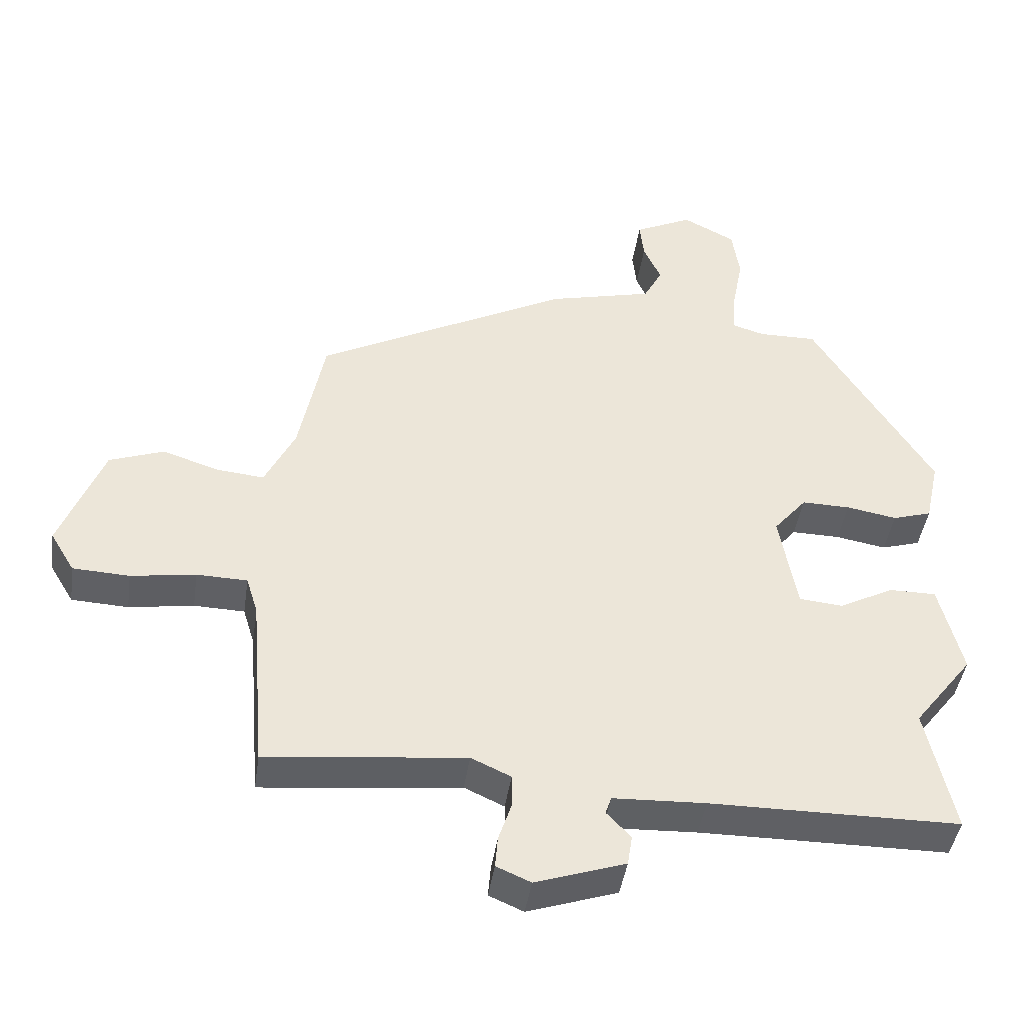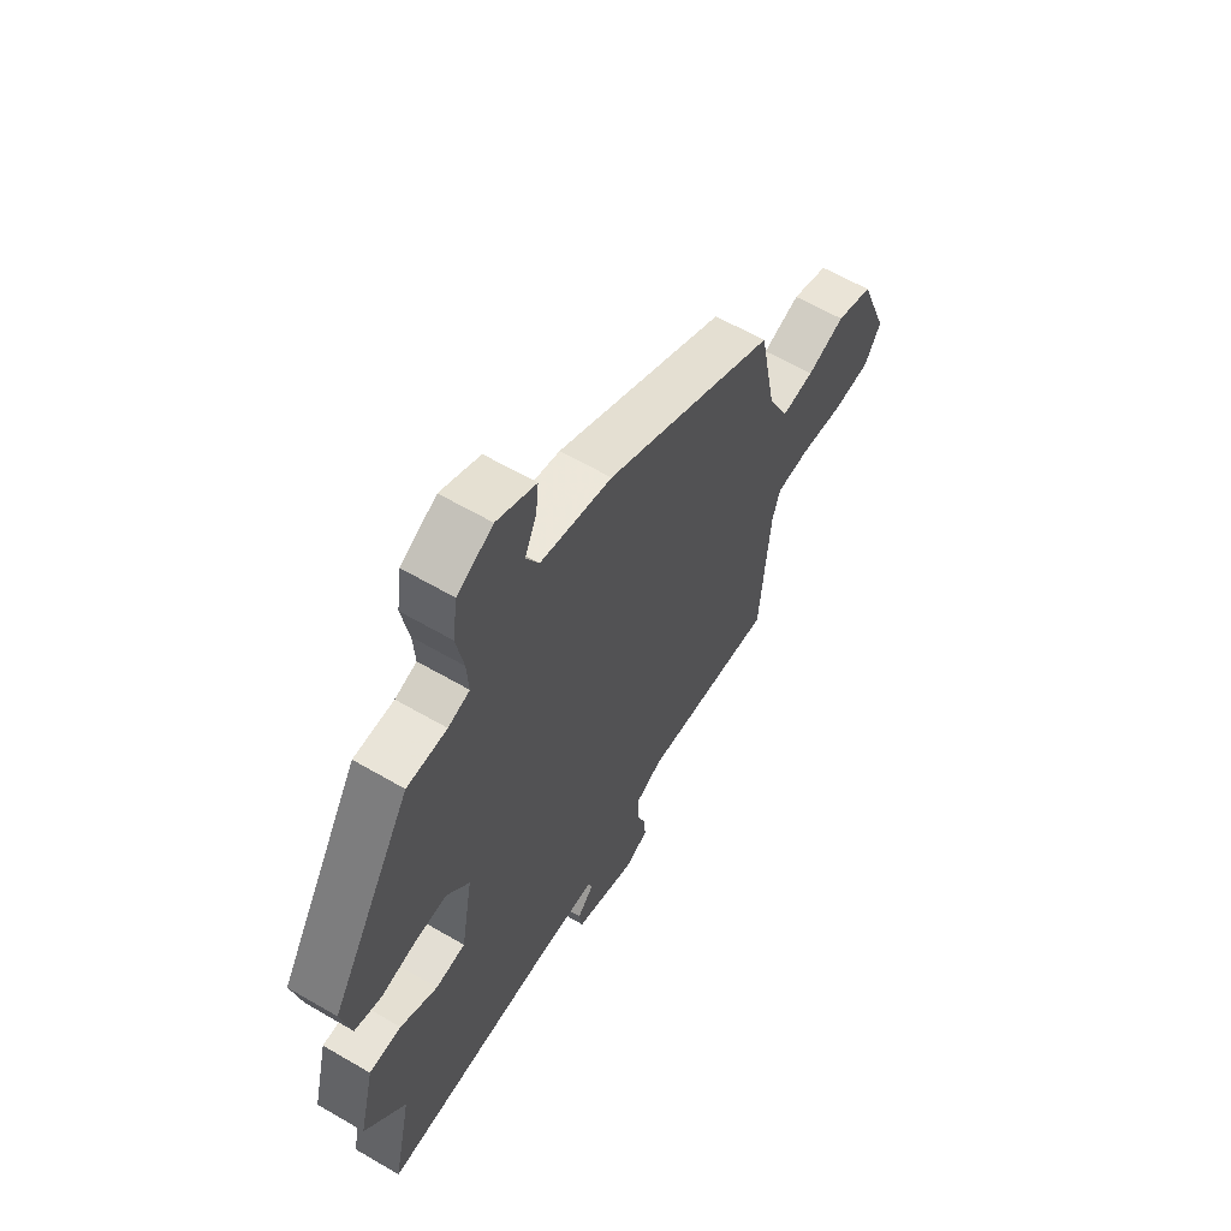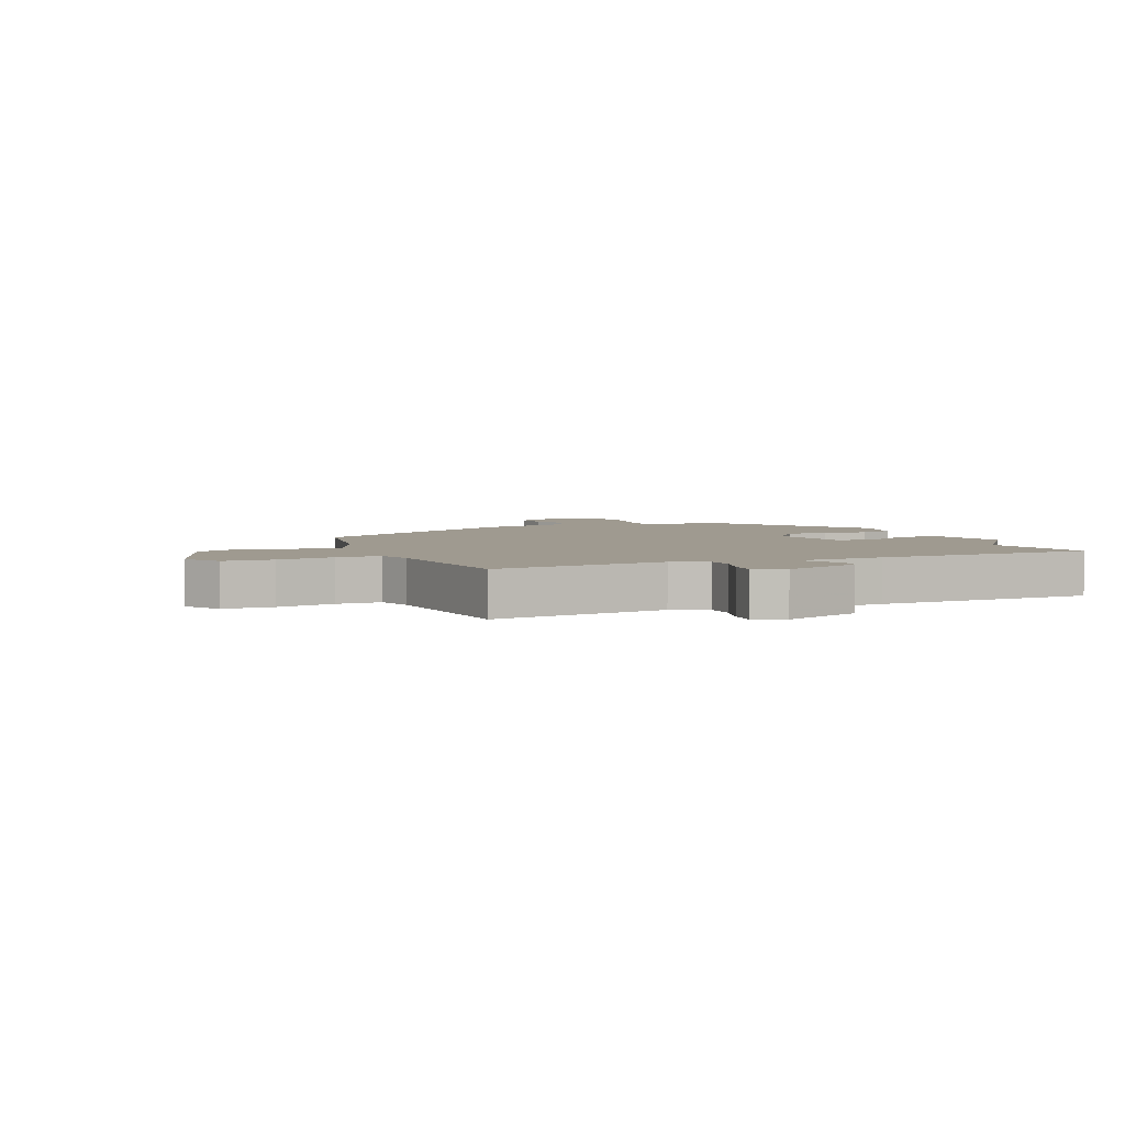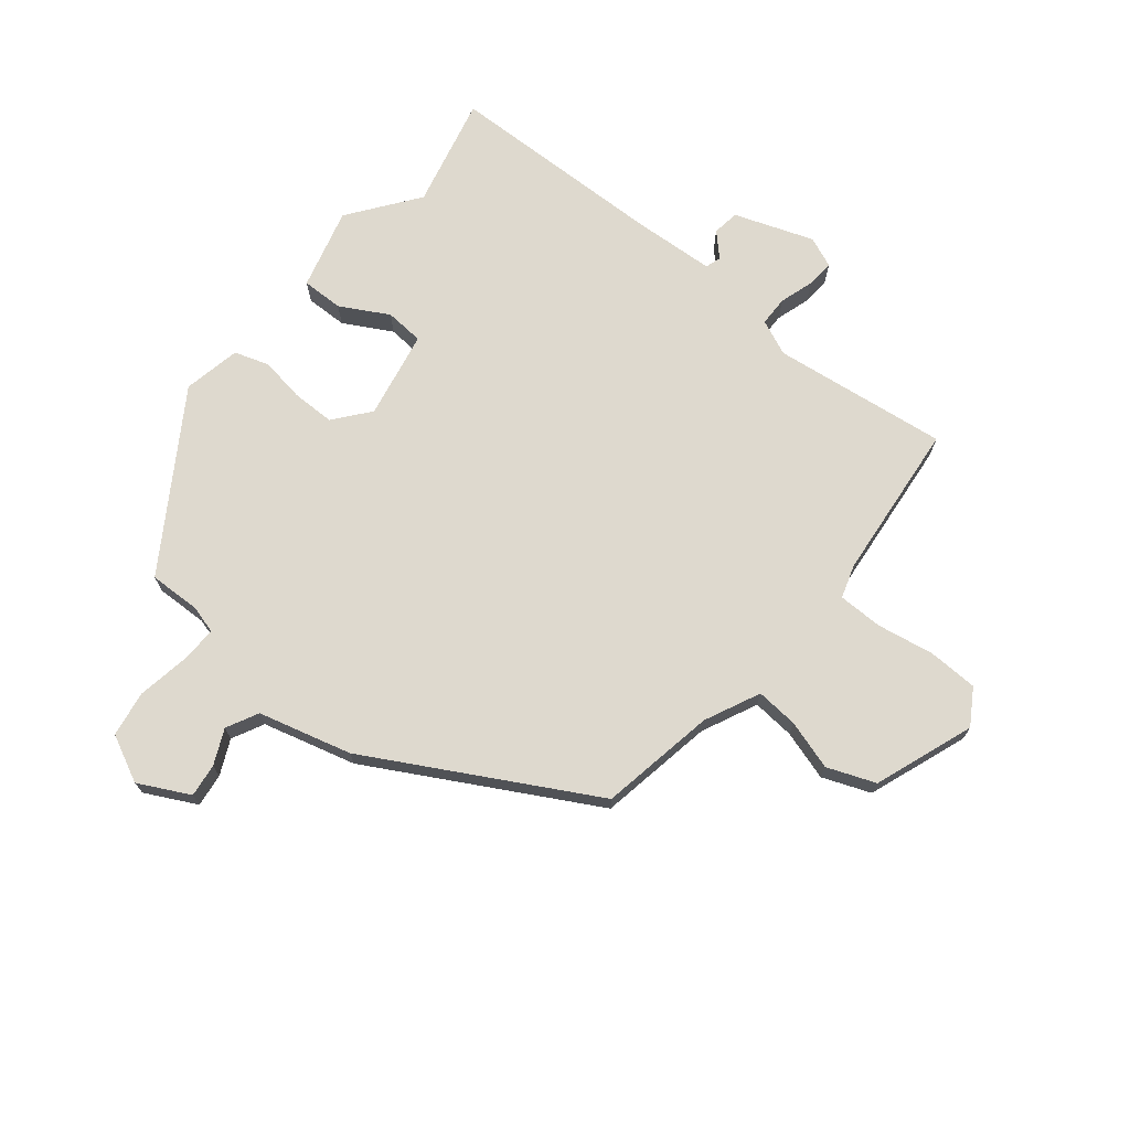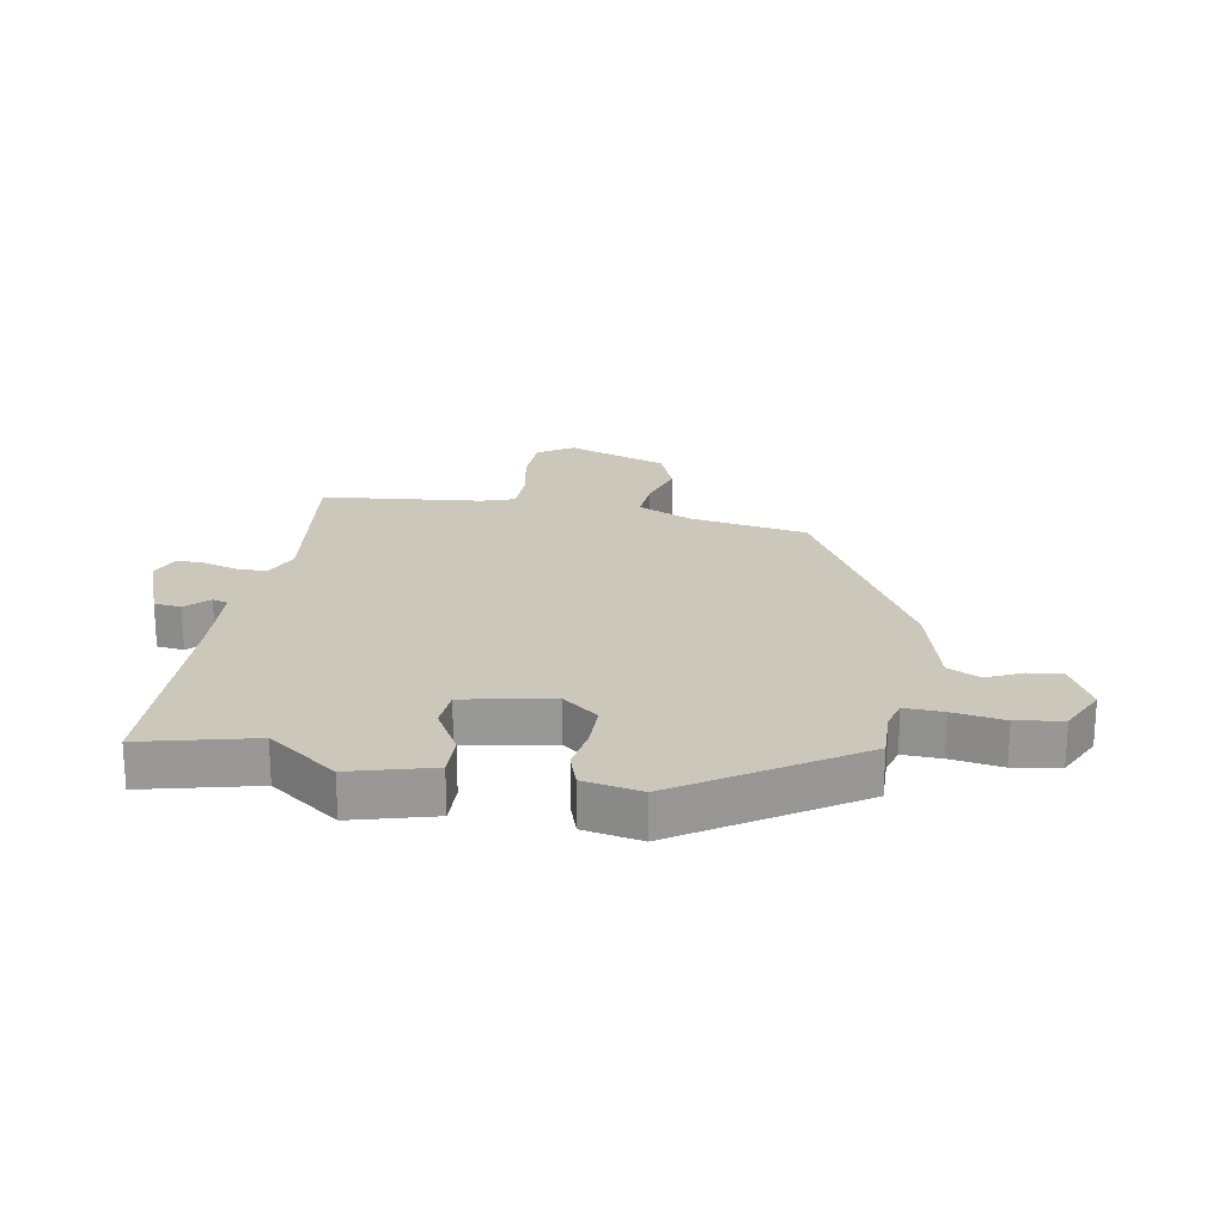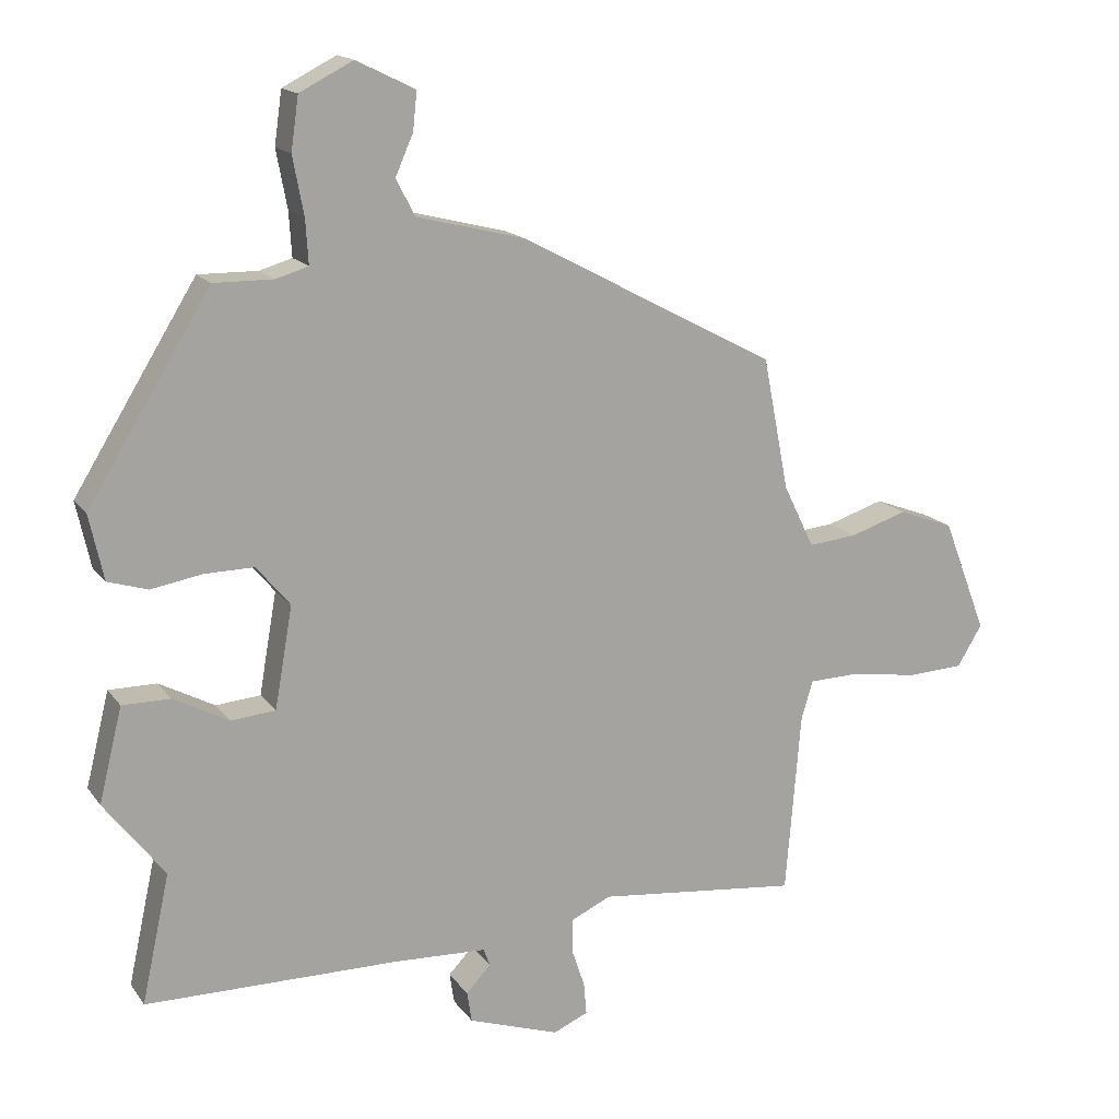
<metadata>
{"format":"obj","ext":"obj","renderer":"f3d","projection":"perspective","resolution":1024,"background":"white","views":[{"elev":-43.5,"azim":171.7,"up":"+Z"},{"elev":61.5,"azim":-59.3,"up":"+Z"},{"elev":3.9,"azim":155.9,"up":"+Y"},{"elev":71.5,"azim":38.1,"up":"+Y"},{"elev":21.7,"azim":-81.3,"up":"+Y"},{"elev":16.0,"azim":-23.6,"up":"+Z"}]}
</metadata>
<code>
v -0.502 0.07 -0.508
v -0.461 0.07 -0.32
v -0.549 0.07 -0.206
v -0.515 0.07 -0.069
v -0.445 0.07 -0.069
v -0.364 0.07 -0.112
v -0.299 0.07 -0.106
v -0.273 0.07 0.042
v -0.322 0.07 0.101
v -0.394 0.07 0.1
v -0.469 0.07 0.087
v -0.527 0.07 0.105
v -0.548 0.07 0.201
v -0.369 0.07 0.491
v -0.282 0.07 0.49
v -0.235 0.07 0.504
v -0.239 0.07 0.568
v -0.255 0.07 0.653
v -0.244 0.07 0.73
v -0.166 0.07 0.77
v -0.08 0.07 0.728
v -0.086 0.07 0.672
v -0.112 0.07 0.613
v -0.084 0.07 0.56
v 0.073 0.07 0.521
v 0.448 0.07 0.322
v 0.486 0.07 0.128
v 0.531 0.07 0.036
v 0.602 0.07 0.043
v 0.685 0.07 0.07
v 0.766 0.07 0.04
v 0.83 0.07 -0.126
v 0.794 0.07 -0.186
v 0.71 0.07 -0.19
v 0.614 0.07 -0.175
v 0.539 0.07 -0.177
v 0.522 0.07 -0.233
v 0.5 0.07 -0.5
v 0.205 0.07 -0.468
v 0.146 0.07 -0.495
v 0.146 0.07 -0.545
v 0.165 0.07 -0.602
v 0.169 0.07 -0.649
v 0.118 0.07 -0.671
v -0.015 0.07 -0.626
v -0.022 0.07 -0.581
v 0.014 0.07 -0.543
v 0.005 0.07 -0.517
v -0.132 0.07 -0.511
v -0.502 0 -0.508
v -0.461 0 -0.32
v -0.549 0 -0.206
v -0.515 0 -0.069
v -0.445 0 -0.069
v -0.364 0 -0.112
v -0.299 0 -0.106
v -0.273 0 0.042
v -0.322 0 0.101
v -0.394 0 0.1
v -0.469 0 0.087
v -0.527 0 0.105
v -0.548 0 0.201
v -0.369 0 0.491
v -0.282 0 0.49
v -0.235 0 0.504
v -0.239 0 0.568
v -0.255 0 0.653
v -0.244 0 0.73
v -0.166 0 0.77
v -0.08 0 0.728
v -0.086 0 0.672
v -0.112 0 0.613
v -0.084 0 0.56
v 0.073 0 0.521
v 0.448 0 0.322
v 0.486 0 0.128
v 0.531 0 0.036
v 0.602 0 0.043
v 0.685 0 0.07
v 0.766 0 0.04
v 0.83 0 -0.126
v 0.794 0 -0.186
v 0.71 0 -0.19
v 0.614 0 -0.175
v 0.539 0 -0.177
v 0.522 0 -0.233
v 0.5 0 -0.5
v 0.205 0 -0.468
v 0.146 0 -0.495
v 0.146 0 -0.545
v 0.165 0 -0.602
v 0.169 0 -0.649
v 0.118 0 -0.671
v -0.015 0 -0.626
v -0.022 0 -0.581
v 0.014 0 -0.543
v 0.005 0 -0.517
v -0.132 0 -0.511
f 44 45 46 47
f 44 47 48
f 41 42 43 44
f 40 41 44 48
f 39 40 48 49
f 37 38 39
f 36 37 39 49
f 32 33 34 35
f 32 35 36
f 29 30 31 32
f 28 29 32 36
f 27 28 36 49
f 24 25 26 27
f 20 21 22 23
f 18 19 20 23
f 17 18 23 24
f 16 17 24 27
f 12 13 14 15
f 10 11 12 15
f 9 10 15 16
f 8 9 16 27
f 3 4 5 6
f 2 3 6 7
f 1 2 7
f 49 1 7
f 7 8 27 49
f 96 95 94 93
f 97 96 93
f 93 92 91 90
f 97 93 90 89
f 98 97 89 88
f 88 87 86
f 98 88 86 85
f 84 83 82 81
f 85 84 81
f 81 80 79 78
f 85 81 78 77
f 98 85 77 76
f 76 75 74 73
f 72 71 70 69
f 72 69 68 67
f 73 72 67 66
f 76 73 66 65
f 64 63 62 61
f 64 61 60 59
f 65 64 59 58
f 76 65 58 57
f 55 54 53 52
f 56 55 52 51
f 56 51 50
f 56 50 98
f 98 76 57 56
f 1 50 51 2
f 2 51 52 3
f 3 52 53 4
f 4 53 54 5
f 5 54 55 6
f 6 55 56 7
f 7 56 57 8
f 8 57 58 9
f 9 58 59 10
f 10 59 60 11
f 11 60 61 12
f 12 61 62 13
f 13 62 63 14
f 14 63 64 15
f 15 64 65 16
f 16 65 66 17
f 17 66 67 18
f 18 67 68 19
f 19 68 69 20
f 20 69 70 21
f 21 70 71 22
f 22 71 72 23
f 23 72 73 24
f 24 73 74 25
f 25 74 75 26
f 26 75 76 27
f 27 76 77 28
f 28 77 78 29
f 29 78 79 30
f 30 79 80 31
f 31 80 81 32
f 32 81 82 33
f 33 82 83 34
f 34 83 84 35
f 35 84 85 36
f 36 85 86 37
f 37 86 87 38
f 38 87 88 39
f 39 88 89 40
f 40 89 90 41
f 41 90 91 42
f 42 91 92 43
f 43 92 93 44
f 44 93 94 45
f 45 94 95 46
f 46 95 96 47
f 47 96 97 48
f 48 97 98 49
f 49 98 50 1

</code>
